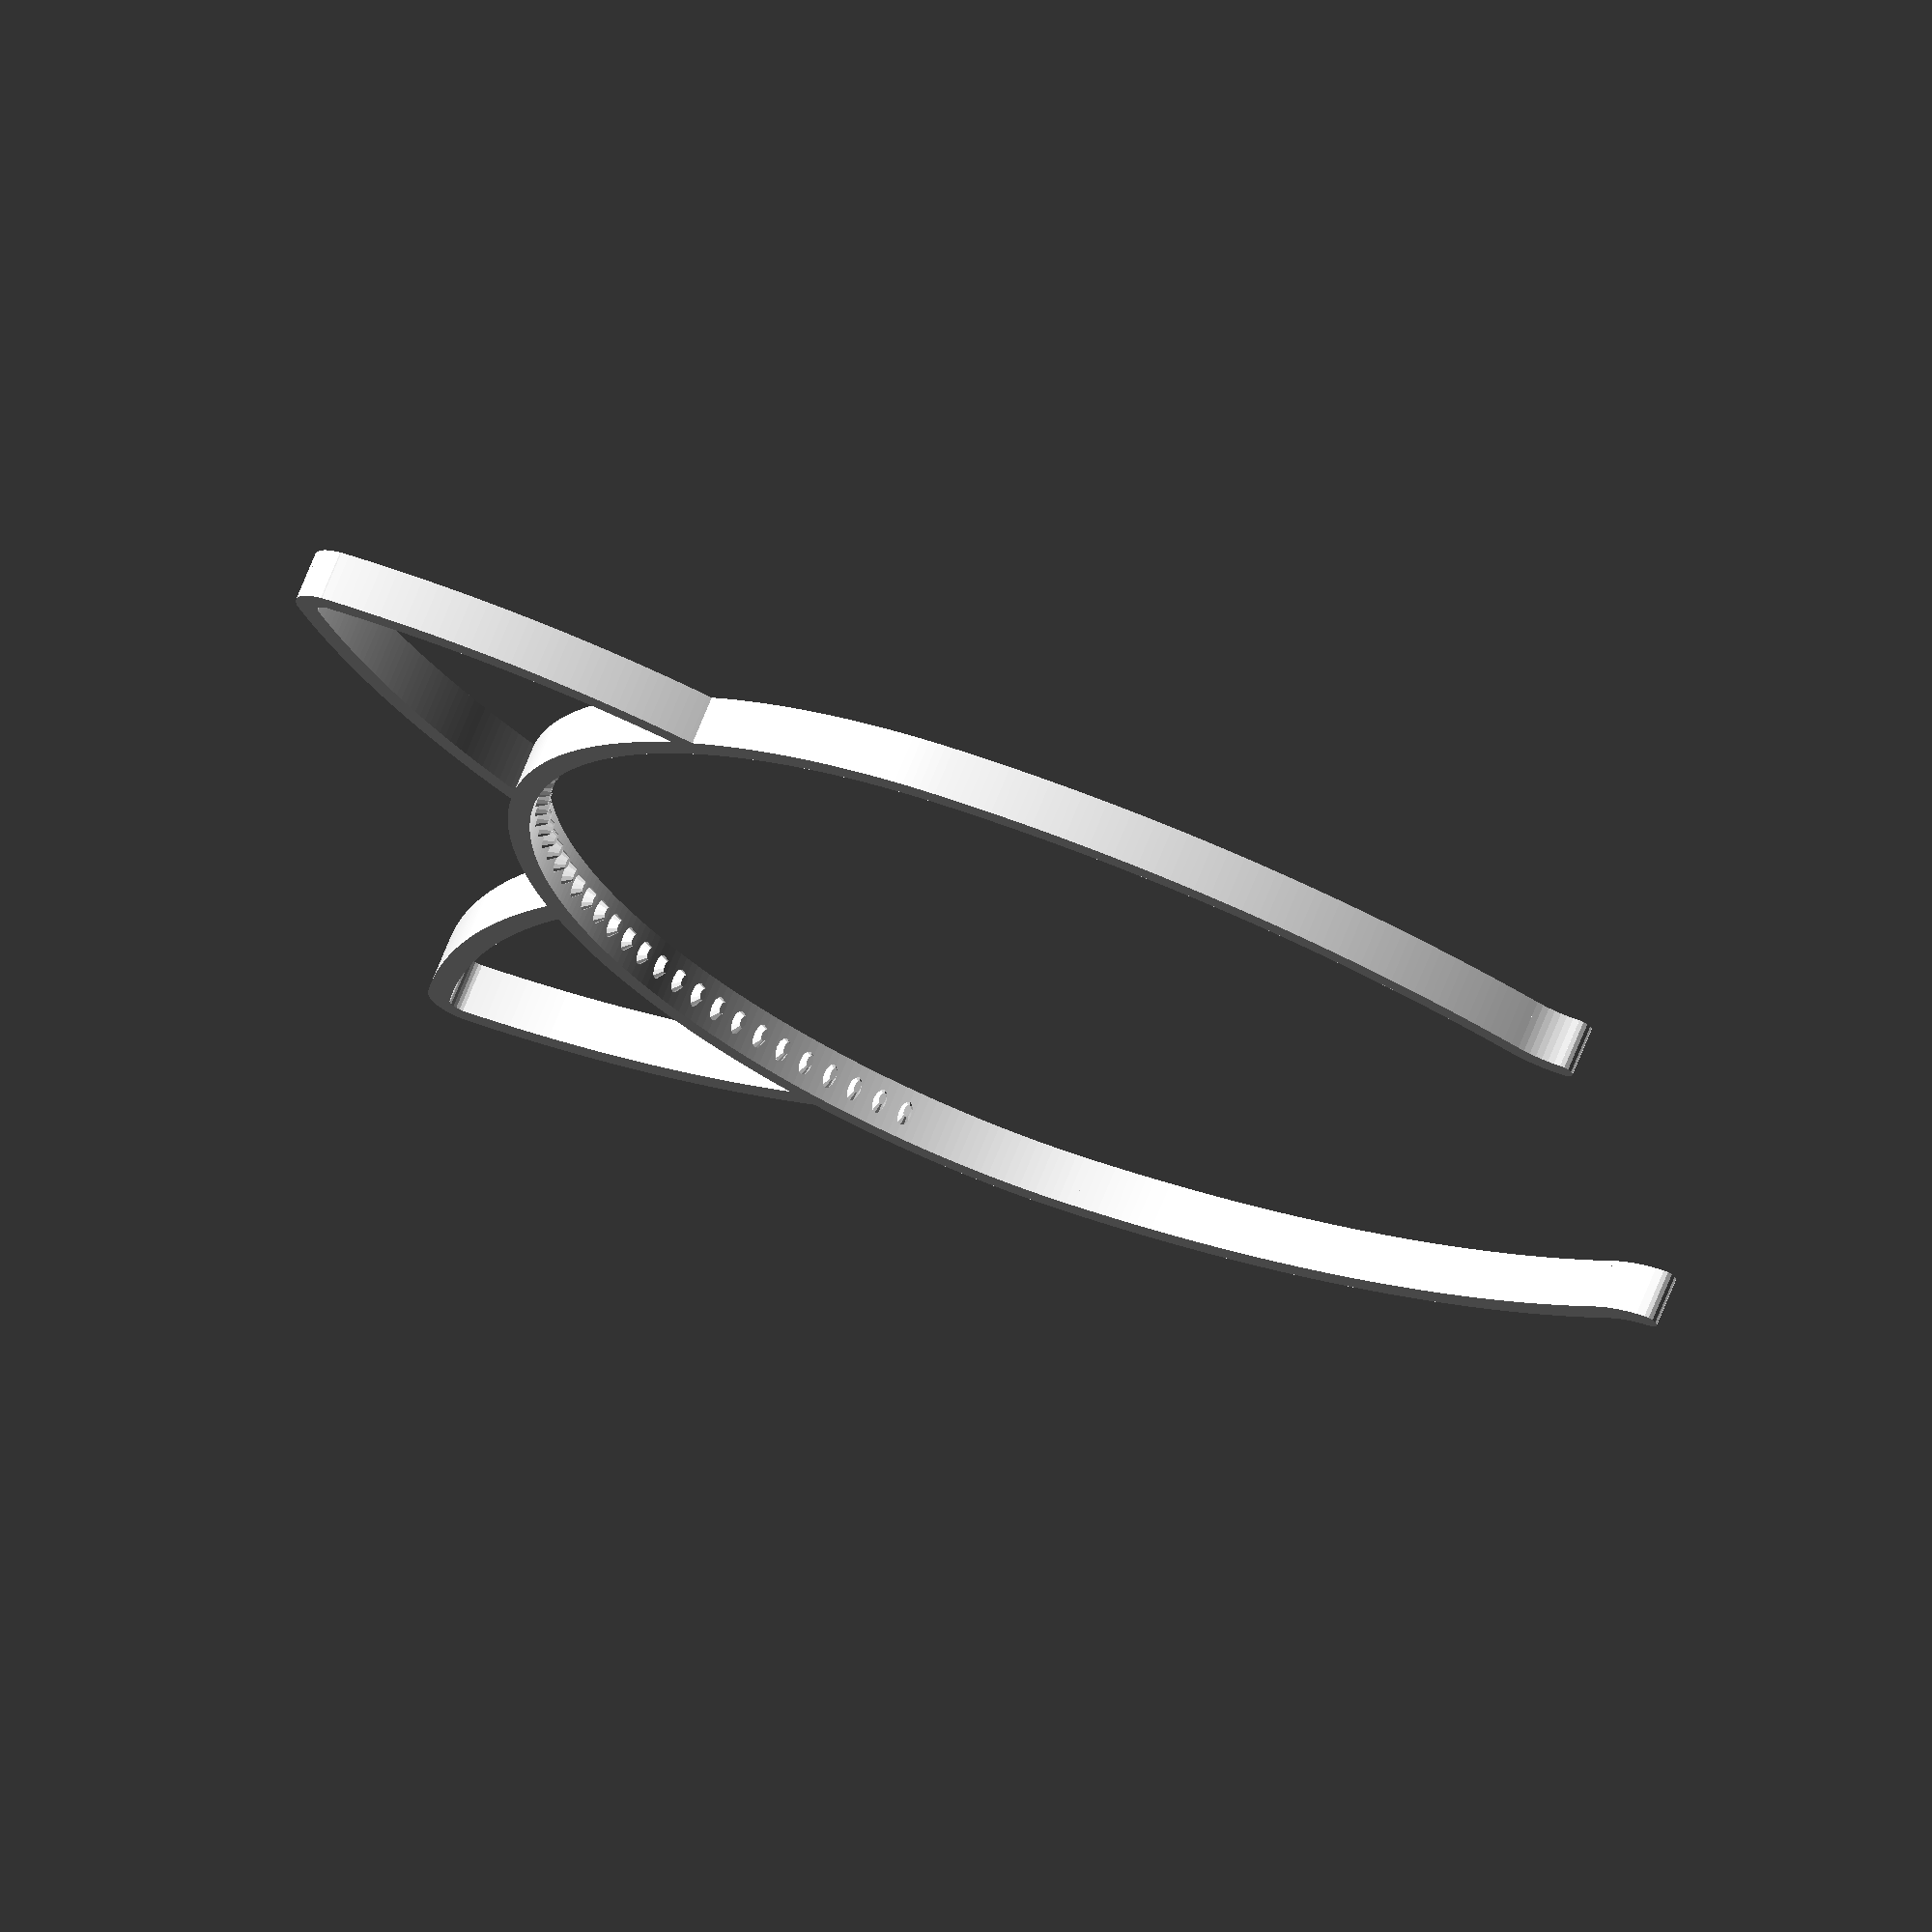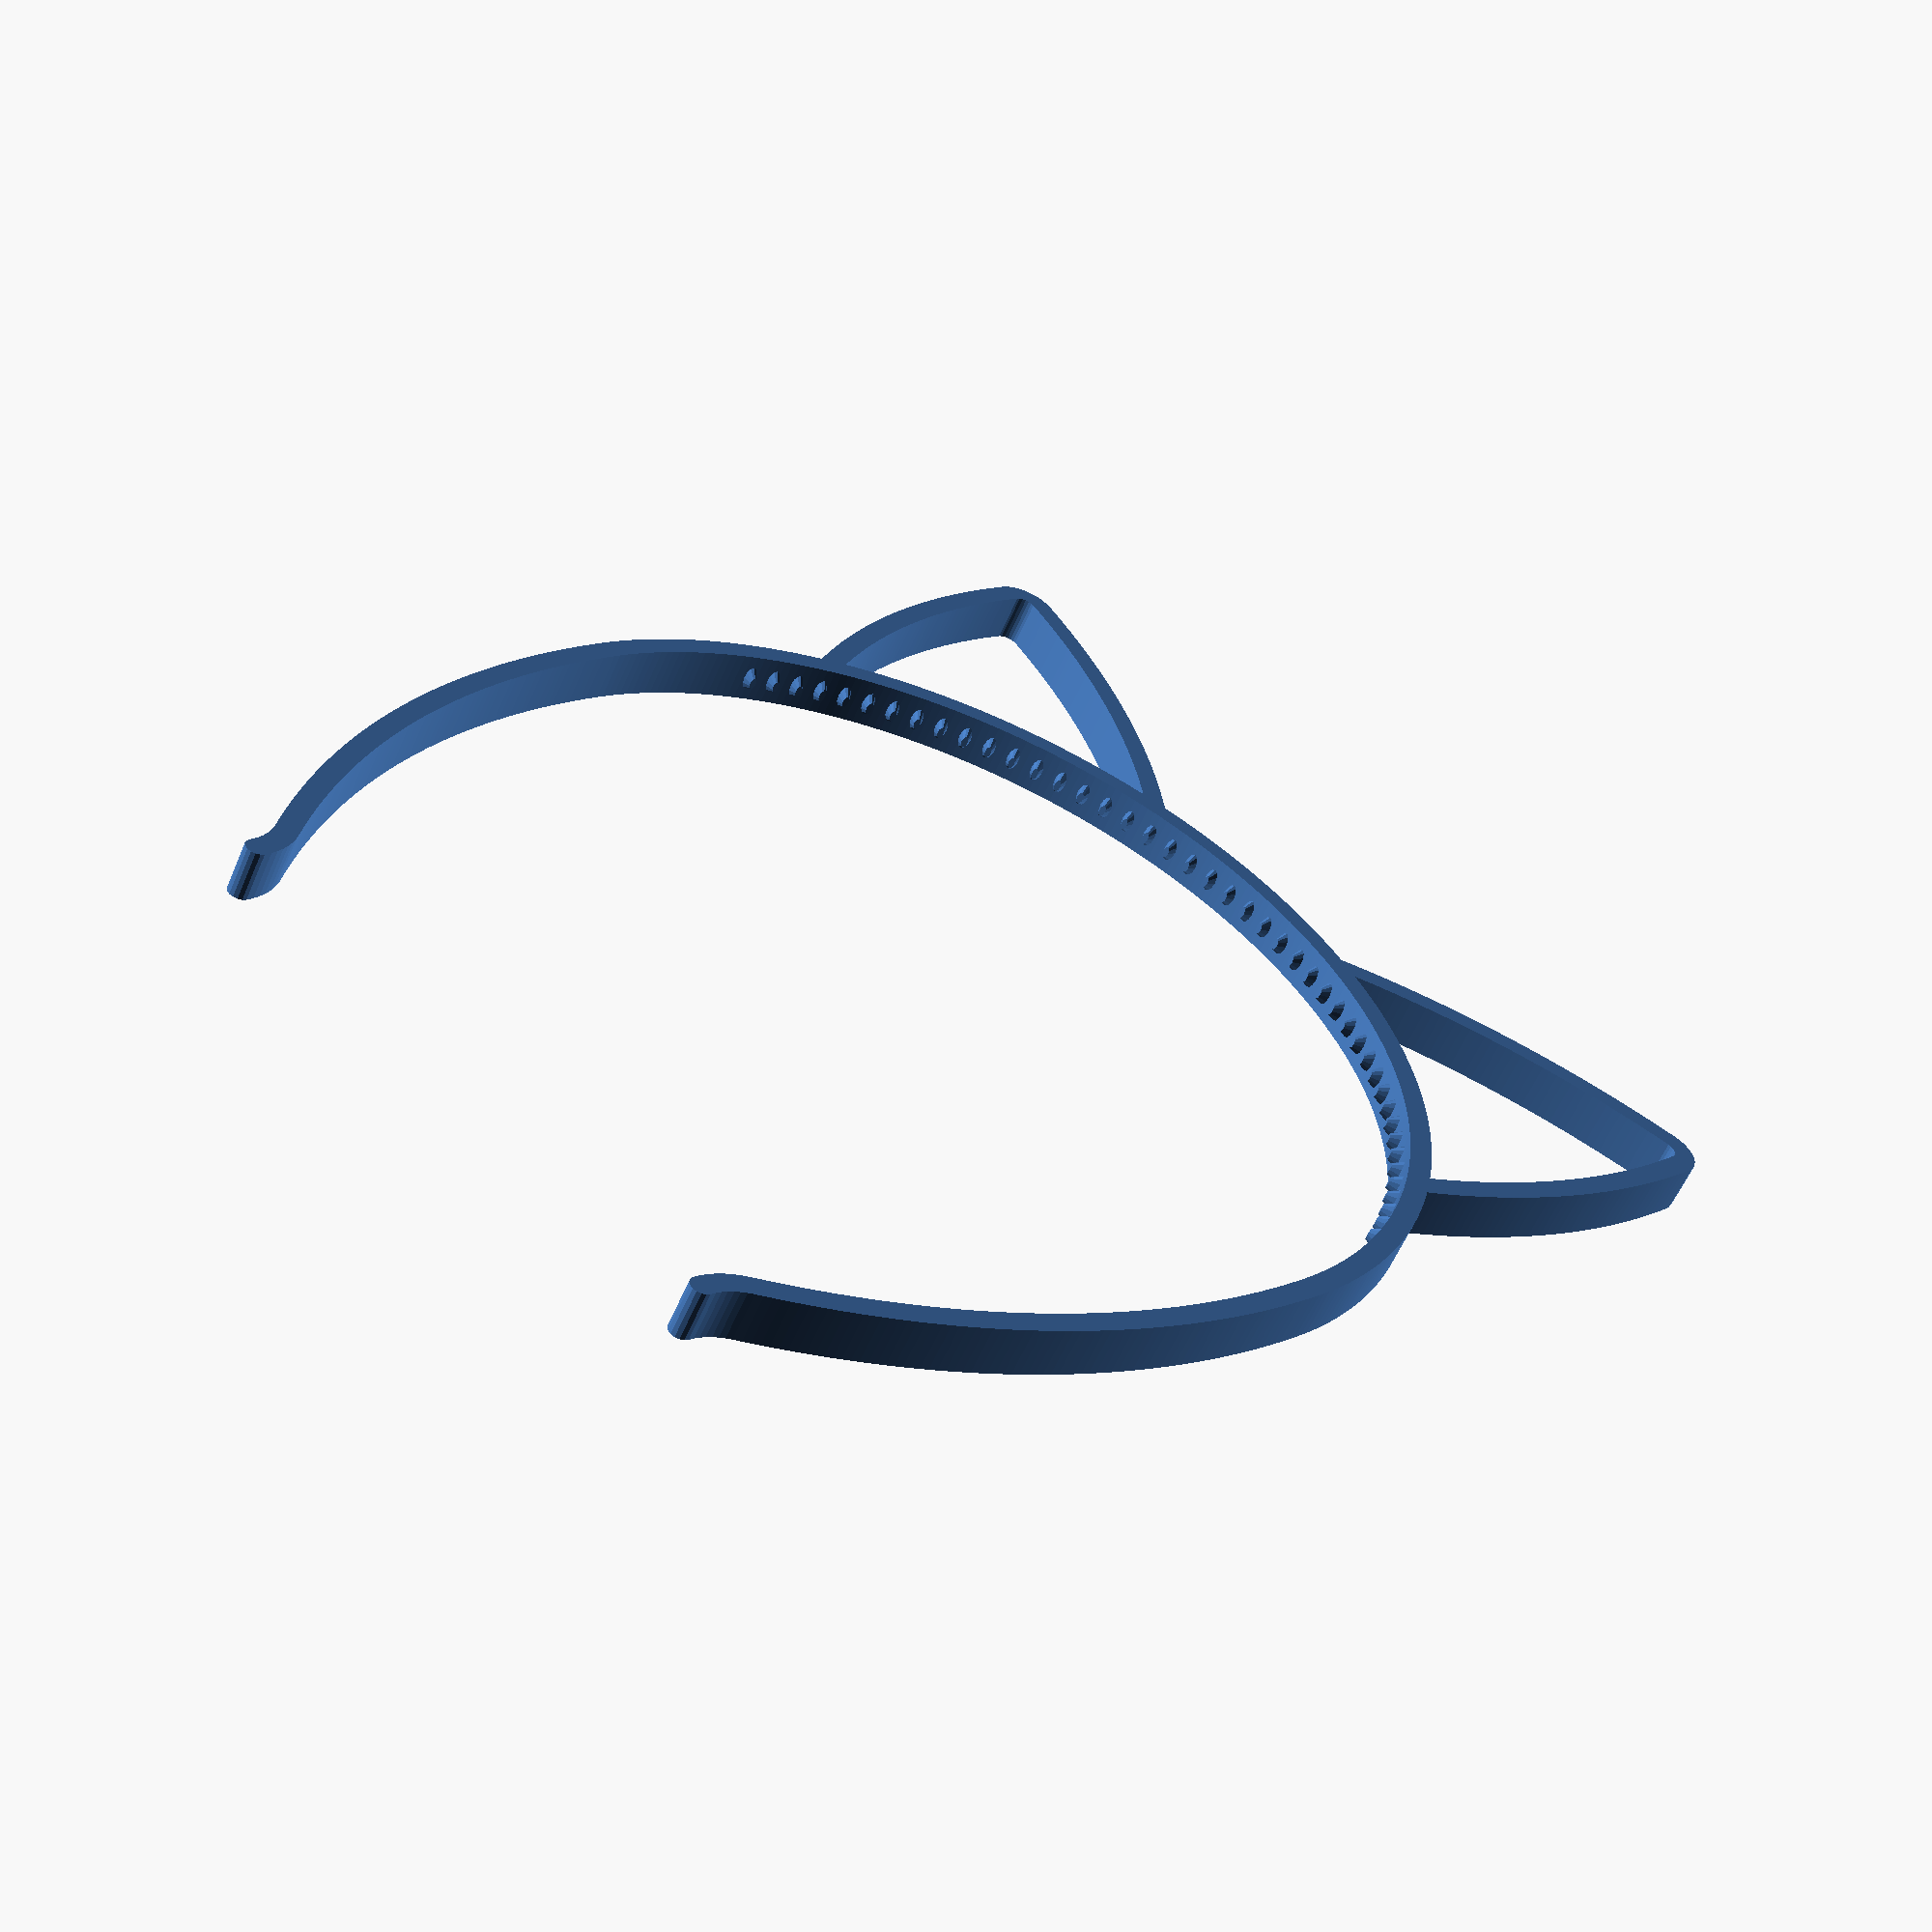
<openscad>
/* Headband */

// Radius of the circle that makes up the upper half of the headband
upper_radius = 60; // [20:120]
// Radius of the partial circles of the bottom half
bottom_radius = 120; // [20:600]
// This angle determines the size of the bottom half
bottom_angle = 35; // [0:120]
// Radius of the end bits at the very bottom
end_radius = 10; // [0:50]

// Height of the headband
height = 6; // [0:30]
// Width of the headband
width = 2.7; // [0:30]

/* Ears */

// Where the ears are located on the headband
ear_position_angle = 37; // [0:90]

// Radius of the curvature of the ears sides
ear_radius = 100; // [10:500]
// Roughly the length of the ears
ear_length = 46; // [10:500]
// The width of the ears
ear_width = 44; // [10:120]
// Radius of the ears tips. 0 for spiky ears
ear_tip_radius = 3; // [0:100]
// How big the angle of the ear tips is
ear_tip_angle = 90; // [0:180]

/* Spikes */

// How much of the upper ring has spikes (in degrees)
spikes_angle = 70; // [0:90]
// How long the spikes are. Increase for more grip
spike_depth = 1.2; // [0:10]
// How high the spikes are.
spike_height = height / 2; // [0:10]
// How high the spikes are at the tip.
spike_height_end = height / 4; // [0:10]
// How wide the spikes are.
spike_width = 1.5; // [0:20]
// Spikes per cm
spike_density = 3; // [0.01:30]

module mirror_copy(vector)
{
	children();
	mirror(vector) children();
}

module angled_thing(r, angle, off = 0, h = height, smooth = false)
{
	if (smooth)
	{
		minkowski(10)
		{
			cylinder($fn = 9, h = 0.001, d = width - 0.001);
			translate([ -off, 0, 0 ])
			rotate_extrude(convexity = 10, $fa = 0.01, $fs = 1, angle = angle) translate([ r, 0, 0 ])
			square([ 0.001, h ], center = true);
		}
	}
	else
	{
		translate([ -off, 0, 0 ])
		rotate_extrude(convexity = 10, $fa = 0.01, $fs = 1, angle = angle) translate([ r, 0, 0 ])
		square([ width, h ], center = true);
	}
}

module shift_angled(r = 0, angle = 0, off = 0)
{
	translate([ -off, 0, 0 ])
	rotate([ 0, 0, angle ])
	translate([ r, 0, 0 ])
	children();
}

// A single ear. Centered
module ear()
{
	full_circumference = 2 * 3.1415 * ear_radius;
	angle = (ear_length / full_circumference) * 360.0;

	// ear_height = ear_radius * sin(angle);
	ear_tip_width = 2 * ear_tip_radius * sin(ear_tip_angle / 2);

	side_length = 2 * ear_radius * sin(angle / 2);
	side_angle = asin((ear_width / 2 - ear_tip_width / 2) / side_length);
	ear_height = side_length * cos(side_angle);

	// translate([ear_width/2,0,0])
	mirror_copy([ 1, 0, 0 ]) union()
	{
		translate([ ear_width / 2, 0, 0 ])
		rotate([ 0, 0, -angle / 2 + side_angle ])
		angled_thing(r = ear_radius, angle = angle, off = ear_radius);

		translate([ ear_tip_width / 2, ear_height, 0 ])
		cylinder(d = width, h = height, $fn = 16, center = true);
		translate([ ear_tip_width / 2, ear_height, 0 ])
		rotate([ 0, 0, 90 - ear_tip_angle / 2 ])
		angled_thing(r = ear_tip_radius, angle = ear_tip_angle / 2, off = ear_tip_radius);
	}
}

// The spike make sure you dont lose your ears
module spike()
{
	rotate([ 90, 0, 0 ])
	scale([ spike_width / spike_height, 1, 1 ])
	{
		cylinder($fn = 12, d1 = spike_height, h = spike_depth, d2 = spike_height_end, center = false);
		translate([ 0, 0, -width / 2 ])
		cylinder(d = spike_height, h = width / 2, center = false);
	}
}

mirror_copy([ 1, 0, 0 ])
{
	union()
	{
		// Upper half
		angled_thing(r = upper_radius, angle = 90);

		// Ear
		rotate([ 0, 0, ear_position_angle ])
		translate([ 0, cos((ear_width / (2 * 3.1415 * upper_radius)) * 360 / 2) * upper_radius, 0 ])
		ear();

		// Spikes
		distance = upper_radius * 2 * 3.1415 * (spikes_angle / 360);
		spike_distance = 10 / spike_density;
		spike_angle_distance = spikes_angle / (distance / spike_distance);
		spike_amount = floor(distance / spike_distance);
		for (i = [0:1:spike_amount])
		{
			rotate([ 0, 0, (0.5 + i) * spike_angle_distance ])
			translate([ 0, upper_radius - width / 2, 0 ])
			spike();
		}

		// Lower half
		angled_thing(r = bottom_radius, angle = -bottom_angle, off = bottom_radius - upper_radius);

		// Bottom thing for some reason
		shift_angled(r = bottom_radius, angle = -bottom_angle, off = bottom_radius - upper_radius) rotate([ 0, 0, 180 ])
		{

			angled_thing(r = end_radius, angle = bottom_angle, off = end_radius);
			shift_angled(r = end_radius, angle = bottom_angle, off = end_radius)
			    cylinder(d = width, h = height, $fn = 16, center = true);
		}
	}
}

</openscad>
<views>
elev=290.3 azim=98.2 roll=201.7 proj=o view=wireframe
elev=238.5 azim=223.8 roll=203.0 proj=p view=solid
</views>
